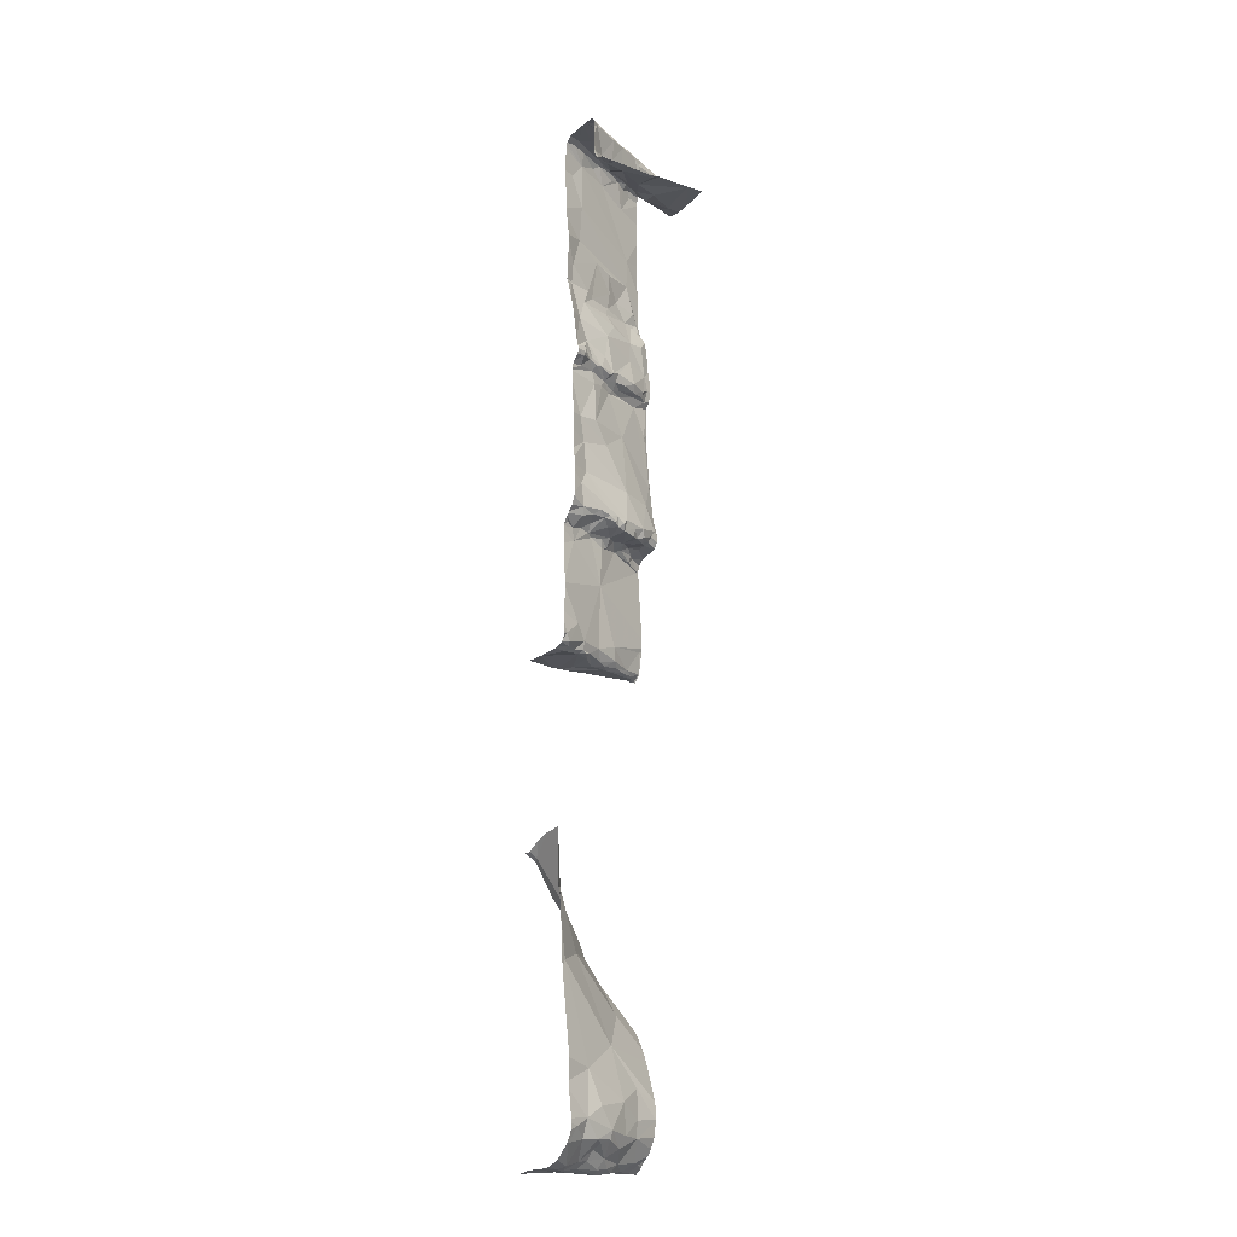
<metadata>
{"format":"obj","ext":"obj","renderer":"f3d","projection":"perspective","resolution":1024,"background":"white","views":[{"elev":-20.0,"azim":145.6,"up":"+Z"}]}
</metadata>
<code>
v -131.5 250.3 486.9
v -131.5 250.3 486.9
v -131.4 250.8 488.5
v -131.9 250.3 483.3
v -132.2 250.3 486.9
v -131.3 251.1 490.9
v -132.2 250.3 484.3
v -131.7 250.7 483.5
v -131.4 250.8 483.6
v -131.4 250.8 489.3
v -131.5 250.8 489.3
v -132.2 250.3 483.3
v -132.2 250.3 483.3
v -131.9 250.9 490.7
v -132.1 250.9 490.7
v -131.9 251 490.7
v -131.4 250.8 489.4
v -132.1 250.3 483.3
v -132.1 250.3 483.3
v -131.6 250.8 483.4
v -131.4 250.8 488.3
v -131.4 250.8 488.7
v -131.6 250.8 483.7
v -131.5 250.8 483.9
v -131.3 250.3 486.9
v -131.3 250.3 483.2
v -131.3 250.8 488.2
v -131.8 250.3 483.3
v -131.5 250.3 485.2
v -131.3 250.7 484.6
v -132.1 250.3 483.3
v -131.3 251.1 490.8
v -132.1 251.2 490.7
v -132.1 250.8 490.7
v -131.3 251.1 491
v -131.5 251.2 490.7
v -131.7 251.1 490.7
v -131.8 250.9 490.8
v -131.6 251 490.7
v -131.5 251 490.8
v -131.7 251.2 490.7
v -131.6 251 490.8
v -131.4 251.2 490.7
v -131.3 250.3 486.9
v -131.3 251.1 490.8
v -131.5 250.3 486.9
v -131.3 250.8 491.1
v -131.7 250.9 491.1
v -131.9 250.8 491
v -131.7 250.9 490.9
v -131.4 250.8 491.2
v -131.8 250.8 491.1
v -131.8 250.8 490.8
v -132.2 250.8 490.8
v -131.7 250.9 491.2
v -131.6 250.9 491.2
v -131.9 250.8 491.1
v -131.9 250.8 490.8
v -131.6 250.9 491.2
v -131.5 251 491.1
v -131.4 251 491.1
v -131.8 250.8 491.2
v -131.9 250.8 491.1
v -131.3 251.1 491.1
v -131.3 251 491.2
v -131.6 250.9 490.9
v -131.6 251 490.9
v -131.4 251 490.9
v -132.1 250.8 490.8
v -131.9 250.8 490.8
v -131.7 250.9 490.8
v -131.7 250.9 490.8
v -131.4 250.7 491.2
v -131.5 251.1 490.8
v -131.4 251 490.8
v -131.4 251 490.8
v -131.5 250.7 491.2
v -131.3 251.1 490.8
v -131.5 251 491.2
v -131.3 250.9 483.5
v -132.1 250.3 483.3
v -131.3 250.9 483.4
v -131.6 250.3 483.3
v -131.4 250.8 483.4
v -132.2 250.3 486.9
v -131.3 250.7 489.9
v -131.4 250.3 483.2
v -131.3 250.3 485.5
v -131.3 250.9 489.2
v -131.6 250.8 489.2
v -131.4 250.8 489.6
v -131.4 250.8 489.1
v -131.5 250.8 489.2
v -131.4 250.8 489.2
v -131.4 250.9 489.2
v -131.3 250.3 483.2
v -131.4 250.8 488
v -131.7 250.8 488
v -131.6 250.8 488
v -131.8 250.3 484.8
v -131.6 250.7 488.6
v -131.6 250.8 488
v -131.6 250.8 488
v -131.7 250.8 488
v -131.7 250.8 487.9
v -131.5 250.8 489.2
v -131.5 250.8 489.1
v -131.4 250.8 487.9
v -131.6 250.8 488.1
v -131.8 250.8 488
v -131.8 250.8 488
v -131.5 250.8 488.7
v -132.2 250.3 486.9
v -132.2 250.3 486.9
v -132.2 250.3 483.3
v -131.5 250.8 488
v -131.3 251.1 491.2
v -131.3 251.1 491.1
v -132.1 250.4 490.5
v -131.5 250.6 491
v -131.4 250.7 490.9
v -131.6 250.3 486.9
v -132.2 250.3 487.8
v -131.3 251.2 490.7
v -131.3 251.1 491.1
v -131.8 250.6 484.1
v -132 250.6 483.8
v -131.3 251 491.2
v -132.1 250.4 490.2
v -131.5 250.6 490.6
v -131.8 250.7 483.7
v -132 250.4 484.4
v -131.7 251.2 490.7
v -132.2 250.3 486.9
v -132.2 250.3 486.9
v -132 250.4 490.9
v -132.2 250.7 491
v -131.3 250.7 491.1
v -131.3 251 491.2
v -131.3 250.8 491.1
v -131.5 250.3 483.3
v -131.3 251.2 490.7
v -131.3 251.2 490.7
v -132.2 250.4 487.1
v -131.3 251 491.2
v -132.2 250.5 483.6
v -132 250.6 483.6
v -132 250.6 483.5
v -132 250.4 483.3
v -131.3 251 491.2
v -131.3 250.8 487
v -131.6 250.3 486.9
v -131.7 250.7 489.5
v -131.6 250.7 489.3
v -131.4 250.7 487.8
v -131.6 250.6 487.9
v -131.9 250.6 488.8
v -132.1 250.6 488.3
v -132.2 250.6 488.1
v -131.3 251.2 490.8
v -132.2 250.5 488.5
v -131.7 250.6 487.5
v -131.9 250.3 484.6
v -131.9 250.7 488.3
v -131.8 250.7 487.9
v -131.9 250.7 487.9
v -131.3 250.9 488.1
v -131.5 250.7 489.8
v -131.5 250.7 489.9
v -131.6 250.6 489.9
v -131.8 250.6 489.7
v -132 250.6 489.6
v -132 250.6 489.2
v -132.1 250.5 489.4
v -132 250.6 489.4
v -131.3 251.2 490.8
v -131.3 250.8 491.1
v -132 250.7 488
v -131.3 251.1 490.9
v -131.3 250.9 483.7
v -131.3 250.9 483.8
v -132.1 250.5 489.7
v -131.3 250.8 491.2
v -132.1 250.3 483.3
v -131.3 250.9 483.5
v -131.9 250.6 483.5
v -131.7 250.7 489.2
v -131.4 250.7 490.3
v -131.3 250.7 490.1
v -131.8 250.5 490.2
v -131.9 250.4 490
v -131.6 250.7 489.1
v -131.7 250.6 487.8
v -131.7 250.7 487.9
v -131.7 250.6 487.9
v -131.5 250.7 487.9
v -132.2 250.3 487
v -132.1 250.4 487
v -131.8 250.7 489.3
v -132.2 250.4 489.8
v -131.7 250.6 489.1
v -132.1 250.5 489.1
v -131.9 250.6 489.1
v -131.4 250.3 485.4
v -131.7 250.3 484.9
v -131.3 250.3 485.4
v -131.9 250.5 487.9
v -131.5 250.6 487
v -131.4 250.7 487.1
v -132.2 250.5 488.9
v -131.5 250.4 485.1
v -131.3 250.9 488.2
v -131.9 250.5 487.1
v -131.3 251 491.2
v -131.5 250.6 484.7
v -131.5 251.2 490.7
v -132.2 250.3 486.9
v -132 250.7 490.9
v -131.3 250.8 491.1
v -131.8 250.3 486.9
v -131.7 250.6 491.1
v -131.9 250.5 491.1
v -131.4 250.7 491.1
v -132 250.7 491.2
v -131.9 250.8 491.2
v -132.1 250.7 491.1
v -131.8 250.5 491
v -132.1 250.7 491.1
v -131.9 250.5 491.1
v -132.2 250.7 491.1
v -131.3 250.9 489.3
v -132.1 250.7 491.2
v -132 250.5 491.2
v -131.3 250.9 489.2
v -131.3 250.9 488
v -132.1 250.4 491.1
v -132.1 250.4 491.1
v -132 250.4 491.1
v -132.1 250.4 491.1
v -131.8 250.5 491.1
v -131.3 250.8 490
v -131.3 250.9 488.7
v -132.2 250.4 491.2
v -131.6 250.6 491.1
v -131.3 250.8 489
v -131.8 250.6 491.2
v -131.7 250.6 491.2
v -131.5 250.7 491.1
v -131.7 250.6 490.2
v -132.1 250.4 489.9
v -131.7 250.6 489.8
v -131.9 250.3 486.9
v -131.3 250.3 485.5
v -131.3 250.6 483.2
v -131.7 250.5 483.3
v -131.7 250.5 483.2
v -131.3 250.4 483.3
v -131.8 251.2 490.7
v -131.5 250.3 483.3
v -131.3 251.2 490.7
v -131.9 250.4 486.9
v -132.2 250.3 486.9
v -132.1 250.3 486.9
v -132 250.4 486.9
v -131.3 250.8 490.2
v -131.6 250.5 486.9
v -131.6 250.6 486.9
v -131.6 250.3 486.9
v -131.5 250.6 486.9
v -131.7 250.4 486.9
v -131.8 250.5 486.9
v -131.8 250.5 486.9
v -131.9 250.4 486.9
v -131.9 250.5 487
v -131.9 250.6 483.4
v -131.9 250.5 483.3
v -131.3 250.8 487
v -132.1 250.4 483.3
v -131.3 251.1 491.1
v -131.4 250.6 483.2
v -131.5 250.3 483.3
v -131.7 250.3 483.3
v -132.2 250.4 483.3
v -131.3 250.9 483.5
v -131.8 251.2 490.7
v -131.7 250.7 483.4
v -131.8 250.4 483.2
v -131.8 250.5 483.3
v -131.4 250.7 483.3
v -131.9 250.5 483.3
v -131.7 250.6 483.3
v -131.5 250.6 483.3
v -131.6 250.7 483.4
v -131.6 250.6 483.4
v -131.6 250.6 487
v -132 250.3 483.3
v -131.6 250.5 483.3
v -131.6 250.6 483.3
v -131.4 250.6 486.9
v -131.5 250.6 487
v -131.3 250.6 486.9
v -131.7 250.6 487
v -132.2 250.3 484.3
v -131.3 250.7 487
v -131.3 250.7 486.9
v -131.4 250.7 487.9
v -131.3 250.7 487.9
v -131.7 250.7 489.2
v -131.7 250.7 489.1
v -132.1 250.6 488
v -132 250.7 488
v -132 250.6 487.9
v -131.9 250.6 487.9
v -132 250.5 487.9
v -132 250.7 487.9
v -131.9 250.7 488
v -132.1 250.6 487.9
v -131.8 250.6 487.9
v -132.1 250.4 487.8
v -132.1 250.6 487.9
v -132.1 250.6 488
v -131.3 250.8 483.4
v -131.5 250.7 487.9
v -131.8 250.6 487.8
v -131.3 250.9 483.4
v -131.4 250.7 487.9
v -131.9 250.5 487.9
v -131.8 250.6 487.9
v -131.3 250.8 487
v -132.1 250.4 487.9
v -132 250.5 487.9
v -132.1 250.5 487.9
v -132.1 250.4 487.9
v -131.3 250.8 484.9
v -131.3 250.9 483.6
v -131.3 251.1 490.9
v -131.8 250.6 489.1
v -131.9 250.7 489.2
v -131.8 250.5 490
v -131.8 250.7 489.2
v -132.1 250.6 489.2
v -132.1 250.5 489.2
v -132.2 250.5 489.3
v -132 250.6 489.2
v -132.2 250.5 489.2
v -131.8 250.6 489.2
v -132 250.6 489.2
v -132 250.4 489.9
v -131.8 250.5 489.9
v -132.1 250.4 490
v -132.2 250.4 489.9
v -131.3 250.9 488.6
v -131.3 250.8 489.9
v -131.3 250.8 489.7
v -131.3 250.8 484.6
v -132.2 250.4 489.2
v -131.3 250.9 488.3
v -131.3 250.9 484
v -131.3 251.1 491
v -131.3 250.9 488.4
v -131.3 250.9 488.4
v -132.1 250.3 486.9
v -132.2 251 490.7
v -132.2 250.8 490.8
v -132.2 250.8 490.7
v -132.2 250.9 490.7
v -132.2 250.8 490.7
v -132.2 250.4 484
v -132.2 250.5 483.8
v -132.2 250.3 490.5
v -132.2 250.3 490.7
v -132.2 250.3 490.9
v -132.2 250.5 483.7
v -132.2 250.5 483.6
v -132.2 250.5 483.6
v -132.2 250.5 483.5
v -132.2 250.3 487.7
v -132.2 250.4 487.2
v -132.2 250.3 487.8
v -132.2 250.3 490.4
v -131.7 251.2 490.7
v -132.2 250.4 484.1
v -132.2 250.7 491
v -132.2 250.7 491
v -132.2 250.7 490.9
v -132.2 250.7 490.8
v -132.2 250.3 491.1
v -132.2 250.6 491.2
v -132.2 250.5 491.2
v -132.2 250.7 490.8
v -132.2 250.8 490.8
v -132.2 250.3 487
v -132.2 250.4 487.1
v -132.2 250.4 487.1
v -132.2 250.6 488
v -132.2 250.6 488.1
v -132.2 250.5 488.2
v -132.2 250.5 488.4
v -132.2 250.4 487.2
v -132.2 250.3 487.9
v -132.2 250.3 487.8
v -132.2 250.3 491.1
v -132.2 250.4 489.7
v -132.2 250.4 489.8
v -132.2 250.4 489.8
v -132.2 250.4 489.8
v -132.2 250.4 488.9
v -132.2 250.4 488.9
v -132.2 250.5 489.6
v -132.2 250.3 490.3
v -132.2 250.4 488.8
v -132.2 250.5 488.5
v -132.2 250.5 489.5
v -132.2 250.4 489.8
v -132.2 250.5 483.6
v -132.2 250.7 491.1
v -132.2 250.7 491.2
v -132.2 250.7 491.1
v -132.2 250.6 491.2
v -132.2 250.7 491
v -132.2 250.3 491.1
v -132.2 250.4 491.2
v -132.2 250.4 491.1
v -132.2 250.8 490.8
v -132.2 250.4 489.2
v -132.2 250.4 489.2
v -132.2 250.3 491.1
v -132.2 250.3 487
v -132.2 250.3 486.9
v -132.2 250.4 483.4
v -132.2 250.5 483.4
v -132.2 250.4 483.4
v -132.2 250.3 483.3
v -132.2 250.3 483.3
v -132.2 250.6 487.9
v -132.2 250.5 487.9
v -132.2 250.6 488
v -132.2 250.6 487.9
v -132.2 250.5 488.5
v -132.2 250.3 489.9
v -132.2 250.4 487.9
v -132.2 250.4 487.9
v -132.2 250.4 489.2
v -132.2 250.4 489.2
v -132.2 250.4 489.2
v -132.2 250.5 489.4
v -132.2 250.5 489.3
v -132.2 250.5 489.3
v -132.2 250.5 489.3
v -132.2 250.5 489.2
v -132.2 250.3 490.1
v -132.2 250.3 489.9
v -132.2 250.3 489.9
v -132.2 250.4 487.9
v -131.3 250.9 483.5
v -131.3 250.8 483.3
v -131.3 250.8 489.9
v -131.3 250.8 489.6
v -131.3 250.9 489.3
v -131.3 250.9 489.2
v -131.3 250.9 489.2
v -131.3 250.9 489.1
v -131.3 250.9 489.2
v -131.3 250.8 489.1
v -131.3 250.8 489.1
v -131.3 250.8 489.1
v -131.3 250.8 488
v -131.3 250.8 487.9
v -131.3 250.8 487.9
v -131.3 250.8 487.9
v -131.3 250.8 489.1
v -131.3 250.8 489.9
v -131.3 250.7 491
v -131.3 250.7 491.1
v -131.3 250.8 487.4
v -131.3 250.7 487.7
v -131.3 250.8 487.4
v -131.3 250.8 487.4
v -131.3 250.7 490.5
v -131.3 250.7 490.8
v -131.3 250.7 490.5
v -131.3 250.8 490.3
v -131.3 250.7 490.9
v -132.2 251.2 490.8
v -131.3 250.3 483.2
v -131.3 250.8 487.1
v -131.3 250.7 486.9
v -131.3 250.8 487.2
v -131.3 250.8 487.4
v -131.3 250.7 487.8
v -131.3 250.5 483.2
v -131.3 250.4 483.3
v -131.3 250.6 485.6
v -131.3 250.7 485.6
v -131.3 250.4 485.5
v -131.3 250.7 485.2
v -131.3 250.7 485.1
v -131.3 250.3 485.5
v -132.1 251.2 490.7
v -131.3 250.7 491.1
v -131.3 250.7 491.1
v -131.3 250.6 483.3
v -131.3 250.4 486.9
v -131.3 250.4 486.9
v -132.1 251.2 490.7
v -131.3 250.7 483.3
v -131.3 250.7 483.3
v -131.3 250.6 486.9
v -131.3 250.4 486.9
v -131.3 250.4 486.9
v -131.3 250.7 486.9
v -131.3 250.7 486.9
v -131.3 250.8 487.9
v -131.3 250.7 487.9
v -131.3 250.7 487.8
v -131.3 250.7 486.9
v -131.4 251.2 490.7
f 360 21 357
f 23 8 9
f 355 24 358
f 39 36 37
f 38 16 14
f 55 56 59
f 34 14 15
f 364 34 365
f 16 37 33
f 68 66 60
f 6 68 359
f 76 68 75
f 45 43 74
f 9 8 20
f 185 80 284
f 84 82 80
f 10 11 94
f 17 11 10
f 98 99 104
f 167 97 235
f 111 105 104
f 14 16 15
f 112 101 22
f 17 10 234
f 20 84 9
f 357 27 212
f 22 3 352
f 61 64 60
f 24 23 9
f 24 9 180
f 478 162 477
f 16 33 15
f 365 15 367
f 15 33 363
f 216 43 517
f 36 41 37
f 37 16 38
f 36 39 40
f 39 42 40
f 39 37 38
f 14 70 38
f 38 71 39
f 41 36 216
f 74 75 78
f 39 72 42
f 285 41 258
f 499 37 285
f 176 45 160
f 56 51 150
f 52 48 49
f 50 49 48
f 50 53 49
f 150 73 139
f 57 63 52
f 48 52 62
f 53 50 71
f 58 53 70
f 34 54 69
f 51 56 55
f 49 57 52
f 63 225 62
f 49 53 58
f 62 77 55
f 48 59 60
f 59 56 60
f 65 79 128
f 183 47 177
f 79 61 60
f 55 59 48
f 62 52 63
f 279 65 117
f 62 55 48
f 48 66 50
f 66 67 50
f 67 66 76
f 48 60 66
f 359 64 35
f 143 124 142
f 69 58 34
f 38 70 53
f 38 53 71
f 58 70 14
f 39 71 72
f 50 72 71
f 75 74 40
f 74 36 40
f 68 76 66
f 67 42 72
f 43 36 74
f 77 51 55
f 6 78 68
f 45 6 336
f 45 78 6
f 50 67 72
f 40 42 67
f 75 40 76
f 75 68 78
f 56 79 60
f 65 61 79
f 76 40 67
f 74 78 45
f 80 82 325
f 9 84 80
f 90 93 11
f 95 89 460
f 462 92 464
f 11 17 90
f 91 17 231
f 94 93 106
f 94 92 89
f 93 94 11
f 354 91 458
f 234 95 461
f 465 106 466
f 102 99 98
f 468 306 469
f 103 102 116
f 116 108 97
f 3 22 101
f 110 104 109
f 102 103 99
f 104 105 98
f 21 109 27
f 97 27 103
f 466 107 471
f 107 22 245
f 97 108 468
f 27 109 103
f 103 109 99
f 110 111 104
f 104 99 109
f 10 94 95
f 107 112 22
f 106 92 94
f 109 21 110
f 34 58 14
f 103 116 97
f 89 95 94
f 79 56 145
f 68 60 64
f 64 61 65
f 120 121 473
f 477 208 209
f 8 23 131
f 371 136 372
f 130 121 120
f 146 127 373
f 148 146 375
f 151 209 304
f 162 155 156
f 162 123 377
f 164 101 157
f 476 155 475
f 170 251 168
f 153 175 187
f 153 168 171
f 127 126 369
f 368 132 382
f 119 129 130
f 188 130 129
f 24 126 131
f 126 127 131
f 162 208 477
f 163 215 100
f 218 69 137
f 121 130 480
f 227 136 119
f 475 155 162
f 385 69 386
f 243 233 388
f 474 120 473
f 386 54 390
f 129 350 191
f 83 256 282
f 392 144 393
f 473 121 483
f 127 146 147
f 146 148 147
f 257 141 87
f 141 280 297
f 20 292 84
f 275 276 291
f 186 147 148
f 289 292 280
f 8 286 20
f 8 186 275
f 17 91 153
f 17 153 154
f 154 90 17
f 86 168 91
f 21 3 164
f 98 105 194
f 155 196 156
f 158 159 178
f 161 158 157
f 112 157 101
f 112 107 192
f 165 105 111
f 178 310 311
f 165 166 313
f 396 158 397
f 397 161 398
f 213 162 378
f 156 193 162
f 207 319 123
f 306 326 155
f 123 330 400
f 164 157 158
f 195 318 324
f 166 165 316
f 201 337 203
f 387 236 402
f 86 189 169
f 86 169 168
f 168 169 170
f 164 110 21
f 173 174 341
f 129 190 249
f 339 190 191
f 153 171 172
f 172 171 251
f 174 173 175
f 174 175 172
f 403 172 404
f 472 86 457
f 110 178 316
f 110 164 178
f 471 107 245
f 172 182 174
f 173 199 175
f 470 97 468
f 161 210 411
f 20 293 294
f 131 147 186
f 270 271 272
f 174 182 409
f 154 153 187
f 188 189 265
f 189 188 249
f 91 168 153
f 129 191 190
f 172 175 153
f 192 201 112
f 195 193 156
f 105 318 194
f 156 196 195
f 144 197 198
f 197 263 198
f 199 187 175
f 250 200 406
f 491 257 492
f 157 201 202
f 201 203 202
f 199 173 338
f 147 131 127
f 493 211 494
f 24 131 23
f 479 188 481
f 119 130 120
f 469 306 307
f 162 207 123
f 477 209 489
f 202 210 161
f 394 213 399
f 29 206 204
f 30 126 24
f 496 215 497
f 215 30 334
f 30 215 126
f 100 211 205
f 132 126 215
f 186 8 131
f 475 162 478
f 162 193 207
f 157 202 161
f 69 218 58
f 248 244 120
f 221 222 227
f 240 222 221
f 73 223 47
f 223 73 248
f 138 223 501
f 58 218 49
f 137 230 218
f 223 120 500
f 224 63 226
f 224 225 63
f 228 226 63
f 136 227 229
f 232 230 416
f 63 57 228
f 224 232 225
f 233 240 232
f 136 229 238
f 233 237 238
f 230 49 218
f 388 232 419
f 468 108 306
f 402 239 421
f 238 237 236
f 236 136 238
f 237 239 236
f 237 233 239
f 246 240 221
f 233 238 229
f 467 97 470
f 243 239 233
f 120 244 227
f 120 227 119
f 227 222 229
f 228 57 49
f 240 229 222
f 230 228 49
f 466 106 107
f 221 227 244
f 221 247 246
f 77 62 246
f 246 247 77
f 62 225 246
f 225 240 246
f 232 226 230
f 465 92 106
f 73 51 77
f 77 248 73
f 120 223 248
f 225 232 240
f 77 247 248
f 224 226 232
f 230 226 228
f 418 137 420
f 247 221 248
f 464 92 465
f 221 244 248
f 240 233 229
f 249 188 129
f 404 250 414
f 172 251 348
f 255 256 297
f 256 255 287
f 280 257 254
f 268 261 122
f 114 428 113
f 252 262 362
f 264 198 263
f 262 264 263
f 213 198 274
f 266 270 268
f 267 295 266
f 269 267 266
f 269 266 268
f 273 264 261
f 261 268 270
f 272 271 274
f 261 272 273
f 274 273 272
f 272 261 270
f 213 144 198
f 269 268 152
f 276 275 148
f 430 148 431
f 283 278 430
f 184 149 283
f 141 257 280
f 276 278 149
f 278 283 149
f 463 89 462
f 287 149 296
f 462 89 92
f 275 286 8
f 290 276 149
f 282 287 28
f 290 287 288
f 287 255 288
f 12 434 115
f 506 254 507
f 456 289 506
f 82 84 289
f 276 290 288
f 275 291 286
f 289 84 292
f 294 293 291
f 291 255 298
f 292 294 298
f 291 276 288
f 266 295 270
f 267 300 295
f 269 299 300
f 297 298 255
f 297 292 298
f 294 291 298
f 280 254 289
f 280 292 297
f 286 293 20
f 293 286 291
f 208 300 299
f 209 151 486
f 148 275 186
f 301 299 269
f 301 305 299
f 2 269 1
f 213 274 302
f 208 302 295
f 302 274 271
f 487 304 511
f 305 301 508
f 208 304 209
f 241 86 472
f 308 90 187
f 107 106 192
f 90 309 93
f 469 307 513
f 194 102 98
f 102 323 116
f 164 158 178
f 308 309 90
f 514 306 515
f 315 312 313
f 178 159 310
f 178 311 315
f 313 312 314
f 327 313 314
f 165 111 110
f 315 311 317
f 110 316 165
f 314 312 317
f 315 317 312
f 313 328 165
f 105 165 318
f 196 194 318
f 207 193 324
f 207 327 319
f 320 321 435
f 321 320 317
f 320 314 317
f 320 332 314
f 310 159 395
f 196 323 102
f 316 178 315
f 166 315 313
f 207 324 328
f 310 321 311
f 321 317 311
f 435 310 438
f 326 196 155
f 323 108 116
f 302 162 213
f 207 313 327
f 318 328 324
f 461 95 460
f 306 155 490
f 123 319 330
f 323 196 326
f 319 327 331
f 314 331 327
f 314 332 333
f 330 333 332
f 330 319 333
f 460 89 463
f 509 269 510
f 165 328 318
f 324 193 195
f 316 315 166
f 326 306 108
f 346 203 337
f 199 338 340
f 249 339 170
f 170 169 249
f 249 169 189
f 170 339 349
f 187 199 340
f 90 154 187
f 309 187 340
f 187 309 308
f 309 340 337
f 173 341 347
f 344 345 202
f 345 342 343
f 341 343 342
f 333 331 314
f 202 203 344
f 344 342 345
f 203 346 344
f 174 343 341
f 346 338 347
f 249 190 339
f 340 346 337
f 173 347 338
f 348 250 172
f 349 339 191
f 191 348 349
f 348 191 350
f 351 200 250
f 351 350 129
f 405 351 440
f 345 356 202
f 319 331 333
f 350 351 348
f 264 273 198
f 264 262 261
f 441 320 442
f 459 91 231
f 341 342 347
f 344 347 342
f 458 91 459
f 457 86 353
f 343 174 447
f 456 82 289
f 444 345 450
f 345 343 449
f 356 210 202
f 250 348 351
f 351 129 451
f 129 119 410
f 208 295 300
f 309 201 192
f 455 80 325
f 201 309 337
f 270 295 271
f 278 276 148
f 295 302 271
f 135 263 5
f 263 197 114
f 256 141 297
f 294 292 20
f 273 274 198
f 251 171 168
f 251 349 348
f 208 162 302
f 201 157 112
f 326 108 323
f 346 347 344
f 192 106 309
f 101 164 3
f 328 313 207
f 318 195 196
f 251 170 349
f 511 305 516
f 106 93 309
f 102 194 196
f 408 356 425
f 269 300 267
f 330 332 441
f 149 287 290
f 305 304 299
f 299 304 208
f 338 346 340
f 239 243 423
f 291 288 255
f 32 45 336
f 363 33 505
f 364 54 34
f 35 64 118
f 365 34 15
f 117 65 214
f 366 15 363
f 367 15 366
f 118 64 125
f 368 126 132
f 369 126 368
f 370 119 371
f 125 64 279
f 279 64 65
f 371 119 136
f 372 136 387
f 177 47 219
f 373 127 369
f 374 146 373
f 375 146 415
f 376 148 375
f 183 73 47
f 44 503 25
f 377 123 379
f 378 162 377
f 214 65 128
f 128 79 145
f 379 123 401
f 380 119 370
f 46 503 2
f 139 73 183
f 25 503 46
f 382 132 303
f 219 47 140
f 383 137 385
f 384 137 383
f 138 47 223
f 385 137 69
f 386 69 54
f 140 47 138
f 387 136 236
f 26 485 96
f 388 233 232
f 389 243 388
f 145 56 150
f 390 54 391
f 150 51 73
f 391 54 424
f 160 45 32
f 18 184 31
f 392 197 144
f 96 257 87
f 393 144 394
f 124 43 176
f 394 144 213
f 176 43 45
f 395 159 396
f 87 141 259
f 396 159 158
f 334 30 355
f 397 158 161
f 335 9 185
f 398 161 439
f 399 213 378
f 113 428 134
f 400 330 454
f 401 123 400
f 181 24 180
f 180 9 335
f 402 236 239
f 403 182 172
f 212 27 167
f 404 172 250
f 405 200 351
f 406 200 405
f 12 283 434
f 407 210 408
f 231 17 234
f 234 10 95
f 408 210 356
f 409 182 403
f 410 119 380
f 235 97 467
f 13 184 283
f 411 210 407
f 412 161 411
f 167 27 97
f 13 283 12
f 413 174 409
f 242 22 352
f 414 250 406
f 81 184 13
f 415 146 374
f 245 22 242
f 416 230 418
f 417 232 416
f 354 86 91
f 31 184 81
f 418 230 137
f 419 232 417
f 420 137 384
f 353 86 354
f 241 189 86
f 421 239 427
f 18 149 184
f 422 243 389
f 423 243 422
f 265 189 241
f 424 54 364
f 425 356 426
f 329 151 487
f 19 149 18
f 426 356 445
f 7 382 303
f 427 239 423
f 277 151 329
f 428 197 392
f 428 429 134
f 284 80 455
f 430 278 148
f 5 263 114
f 431 148 376
f 432 283 430
f 185 9 80
f 433 283 432
f 322 82 456
f 434 283 433
f 28 287 4
f 435 321 310
f 436 320 435
f 325 82 322
f 437 310 395
f 438 310 437
f 336 6 179
f 4 287 296
f 439 161 412
f 179 6 359
f 440 351 453
f 441 332 320
f 359 68 64
f 442 320 436
f 443 356 444
f 358 24 181
f 1 269 152
f 444 356 345
f 445 356 443
f 2 504 269
f 355 30 24
f 446 174 413
f 447 174 446
f 357 21 27
f 448 343 447
f 449 343 448
f 135 262 263
f 360 3 21
f 450 345 449
f 361 3 360
f 451 129 410
f 452 351 451
f 453 351 452
f 352 3 361
f 454 330 441
f 114 197 428
f 479 130 188
f 480 130 479
f 134 429 85
f 481 188 482
f 484 363 505
f 482 188 265
f 483 121 480
f 152 268 122
f 122 261 220
f 485 257 96
f 505 33 499
f 486 151 277
f 142 124 260
f 253 206 498
f 487 151 304
f 488 209 486
f 489 209 488
f 205 211 29
f 490 155 476
f 204 206 253
f 491 254 257
f 143 43 124
f 492 257 485
f 493 206 211
f 29 211 206
f 217 262 135
f 494 211 496
f 495 206 493
f 258 41 381
f 496 211 215
f 362 262 217
f 497 215 334
f 498 206 495
f 253 498 88
f 220 261 252
f 500 120 474
f 252 261 262
f 285 37 41
f 501 223 500
f 502 254 491
f 133 41 216
f 259 141 281
f 282 256 287
f 503 504 2
f 83 141 256
f 506 289 254
f 381 41 133
f 517 43 143
f 507 254 502
f 508 301 509
f 281 141 83
f 509 301 269
f 510 269 504
f 296 149 19
f 100 215 211
f 511 304 305
f 512 305 508
f 513 307 514
f 163 132 215
f 216 36 43
f 514 307 306
f 499 33 37
f 515 306 490
f 516 305 512
f 303 132 163

</code>
